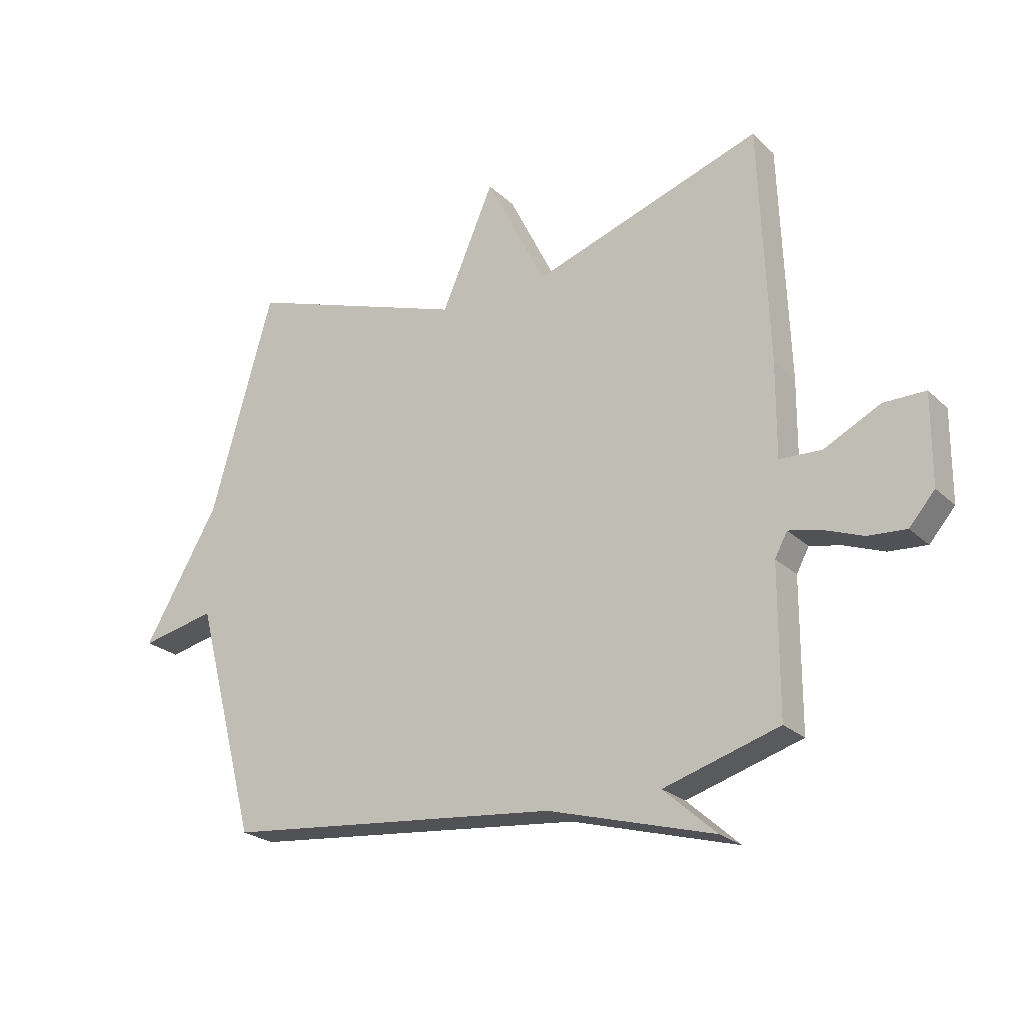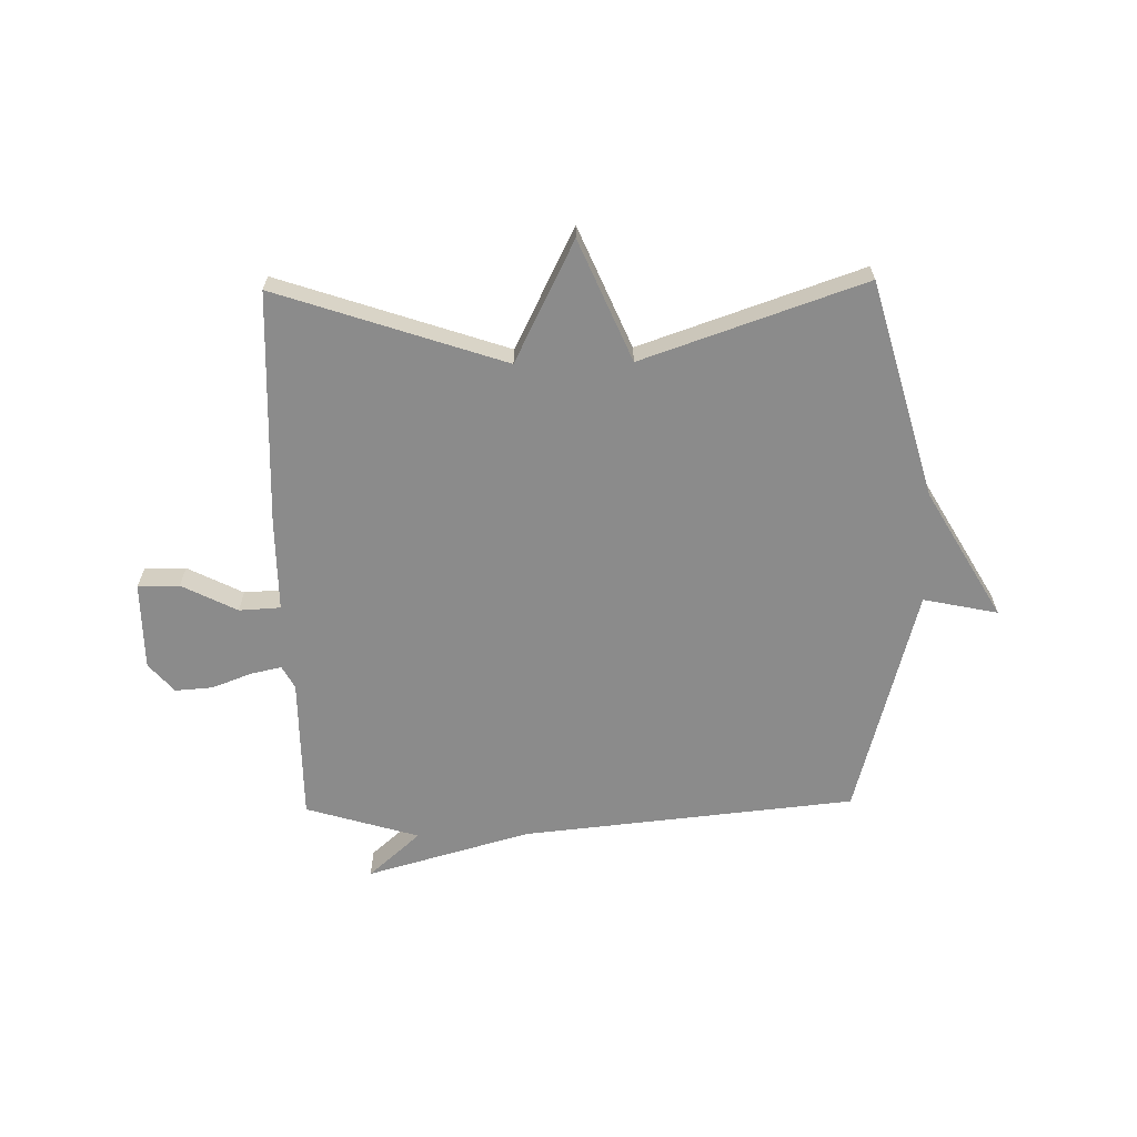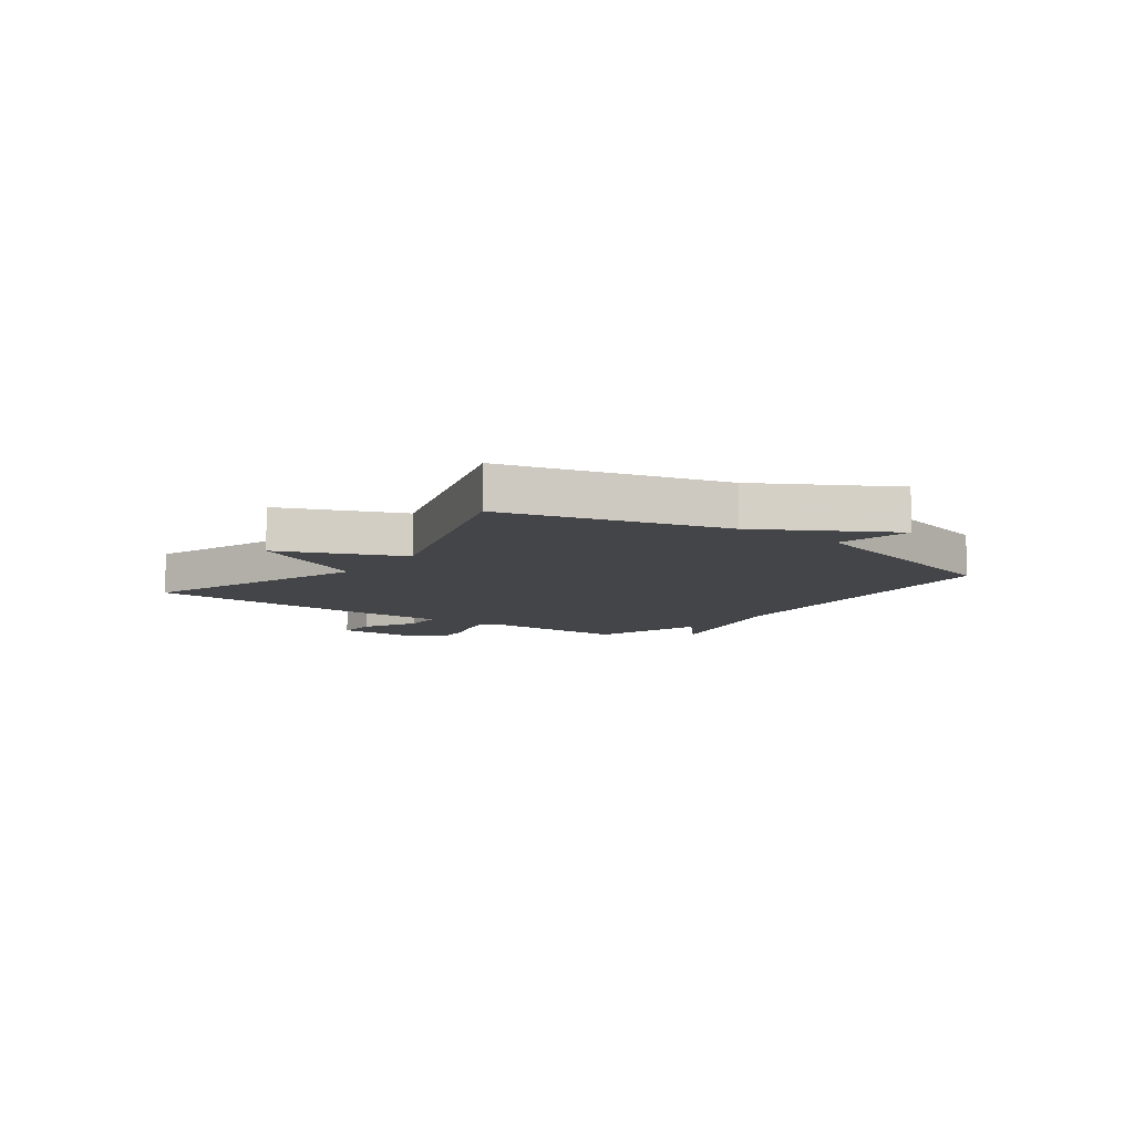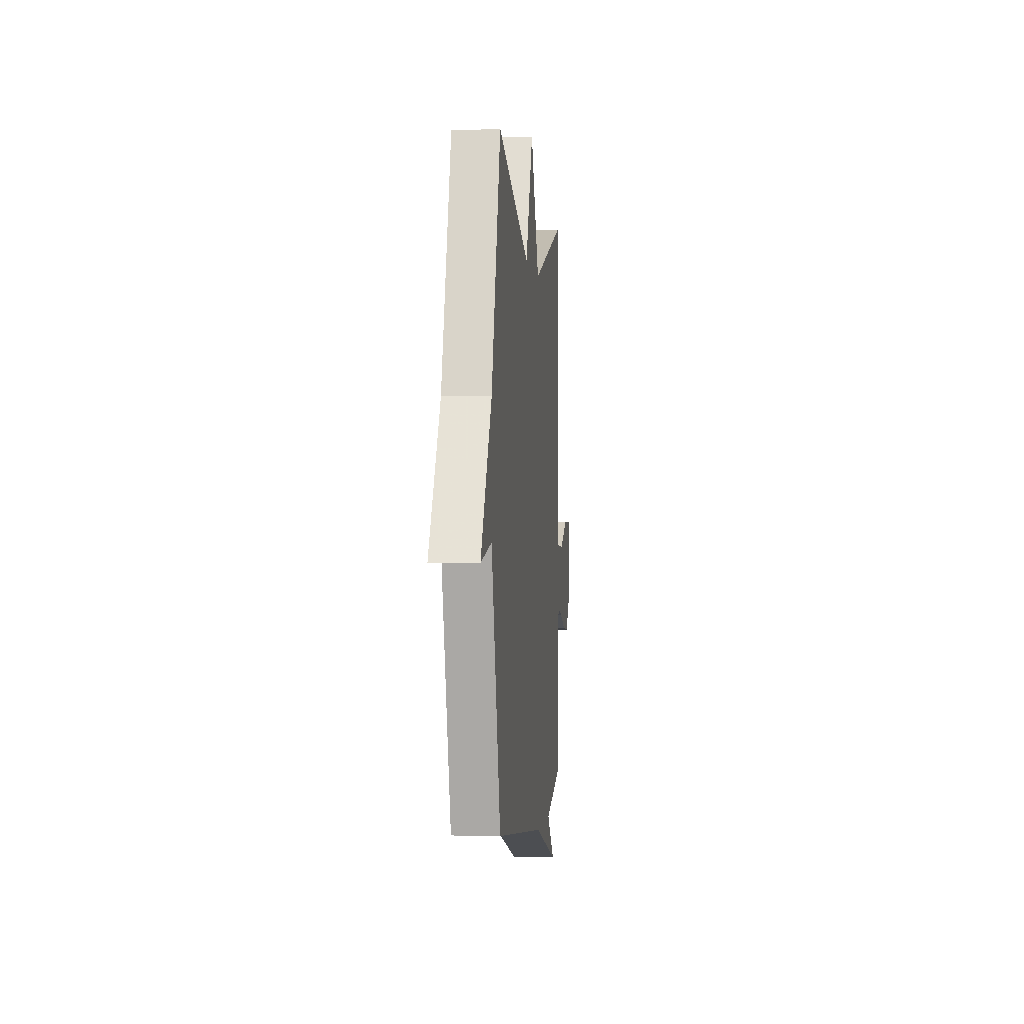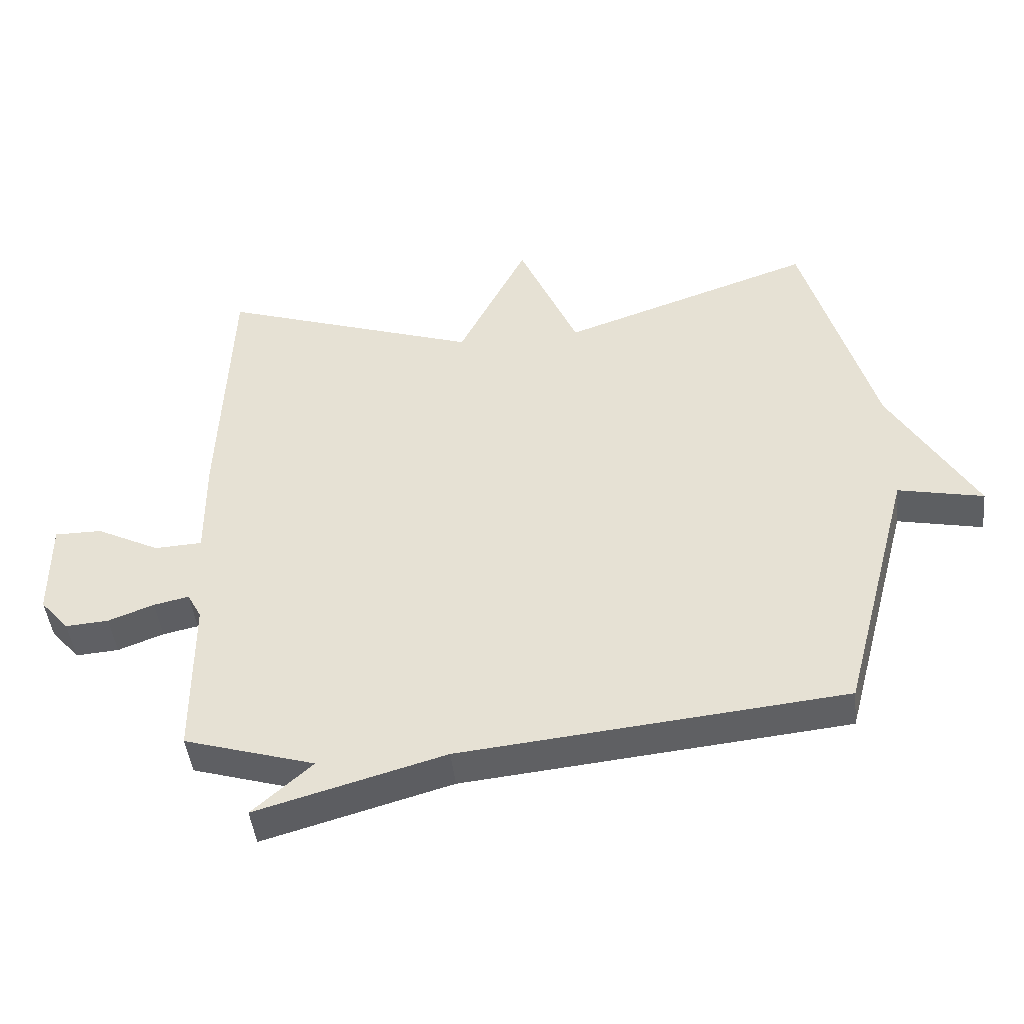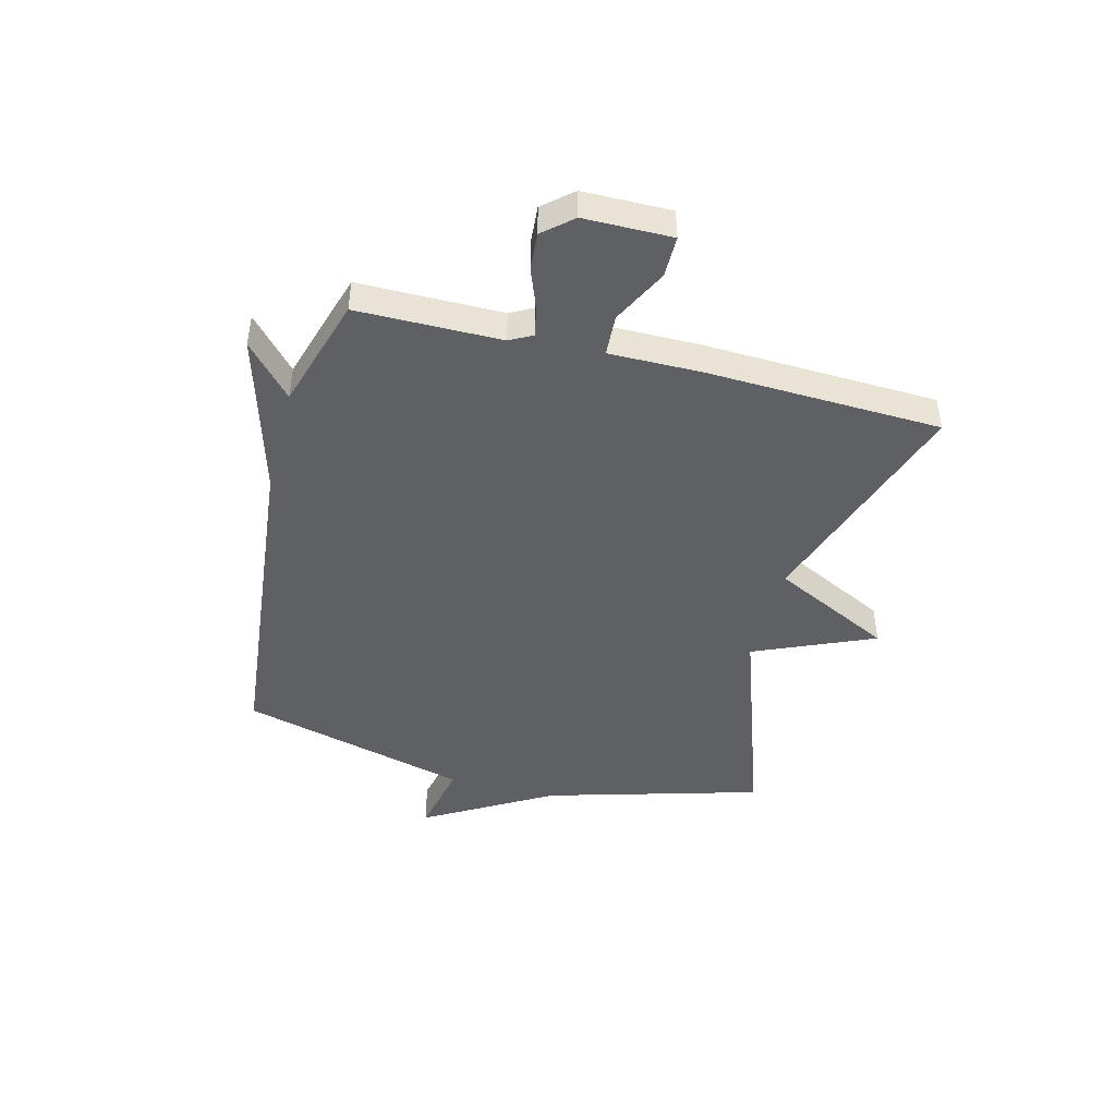
<metadata>
{"format":"obj","ext":"obj","renderer":"f3d","projection":"perspective","resolution":1024,"background":"white","views":[{"elev":-23.9,"azim":-146.2,"up":"+Z"},{"elev":-63.9,"azim":1.0,"up":"+Y"},{"elev":-9.0,"azim":53.1,"up":"+Y"},{"elev":-1.2,"azim":95.8,"up":"+Z"},{"elev":-45.2,"azim":6.3,"up":"+Z"},{"elev":-44.8,"azim":-104.4,"up":"+Y"}]}
</metadata>
<code>
v 0.5 0.07 0.5
v 0.61 0.07 0.113
v 0.743 0.07 -0.115
v 0.61 0.07 -0.087
v 0.5 0.07 -0.5
v -0.097 0.07 -0.561
v -0.39 0.07 -0.644
v -0.297 0.07 -0.561
v -0.5 0.07 -0.5
v -0.501 0.07 -0.243
v -0.523 0.07 -0.202
v -0.578 0.07 -0.214
v -0.649 0.07 -0.241
v -0.716 0.07 -0.246
v -0.761 0.07 -0.194
v -0.762 0.07 -0.037
v -0.688 0.07 -0.037
v -0.589 0.07 -0.087
v -0.515 0.07 -0.083
v -0.516 0.07 0.082
v -0.5 0.07 0.5
v -0.094 0.07 0.364
v 0.013 0.07 0.579
v 0.106 0.07 0.364
v 0.5 0 0.5
v 0.61 0 0.113
v 0.743 0 -0.115
v 0.61 0 -0.087
v 0.5 0 -0.5
v -0.097 0 -0.561
v -0.39 0 -0.644
v -0.297 0 -0.561
v -0.5 0 -0.5
v -0.501 0 -0.243
v -0.523 0 -0.202
v -0.578 0 -0.214
v -0.649 0 -0.241
v -0.716 0 -0.246
v -0.761 0 -0.194
v -0.762 0 -0.037
v -0.688 0 -0.037
v -0.589 0 -0.087
v -0.515 0 -0.083
v -0.516 0 0.082
v -0.5 0 0.5
v -0.094 0 0.364
v 0.013 0 0.579
v 0.106 0 0.364
f 22 23 24
f 19 20 21 22
f 19 22 24
f 16 17 18
f 15 16 18
f 14 15 18
f 13 14 18
f 12 13 18
f 11 12 18 19
f 24 1 2
f 19 24 2
f 11 19 2
f 10 11 2
f 6 7 8
f 9 10 2
f 8 9 2
f 6 8 2
f 5 6 2
f 4 5 2
f 2 3 4
f 48 47 46
f 46 45 44 43
f 48 46 43
f 42 41 40
f 42 40 39
f 42 39 38
f 42 38 37
f 42 37 36
f 43 42 36 35
f 26 25 48
f 26 48 43
f 26 43 35
f 26 35 34
f 32 31 30
f 26 34 33
f 26 33 32
f 26 32 30
f 26 30 29
f 26 29 28
f 28 27 26
f 1 25 26 2
f 2 26 27 3
f 3 27 28 4
f 4 28 29 5
f 5 29 30 6
f 6 30 31 7
f 7 31 32 8
f 8 32 33 9
f 9 33 34 10
f 10 34 35 11
f 11 35 36 12
f 12 36 37 13
f 13 37 38 14
f 14 38 39 15
f 15 39 40 16
f 16 40 41 17
f 17 41 42 18
f 18 42 43 19
f 19 43 44 20
f 20 44 45 21
f 21 45 46 22
f 22 46 47 23
f 23 47 48 24
f 24 48 25 1

</code>
